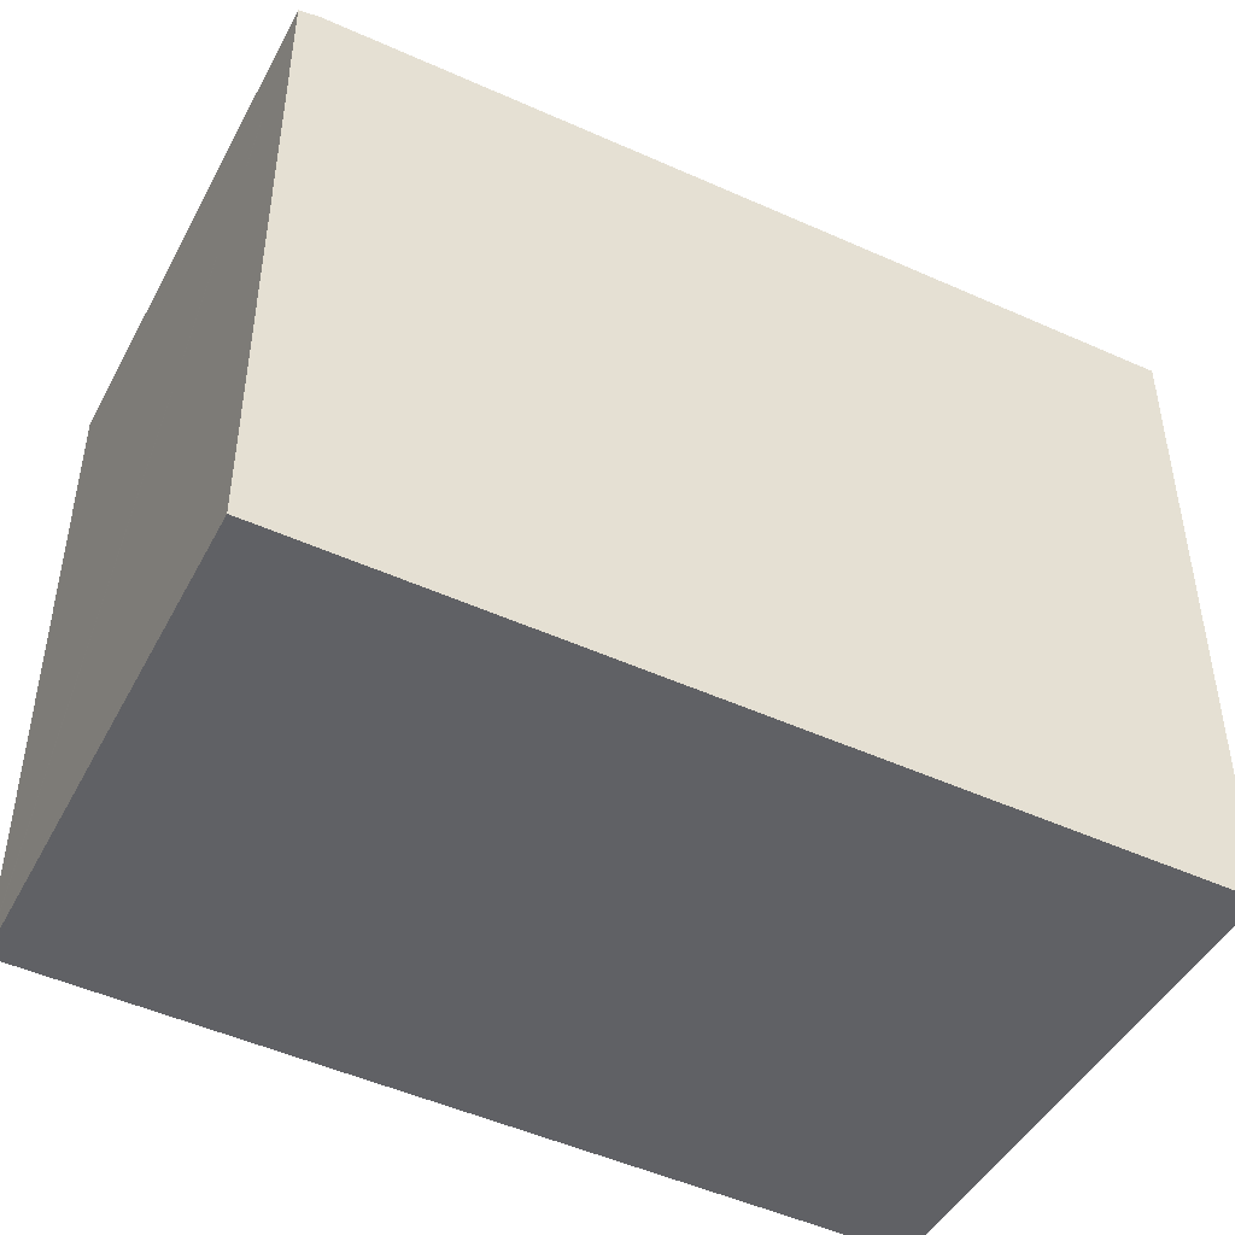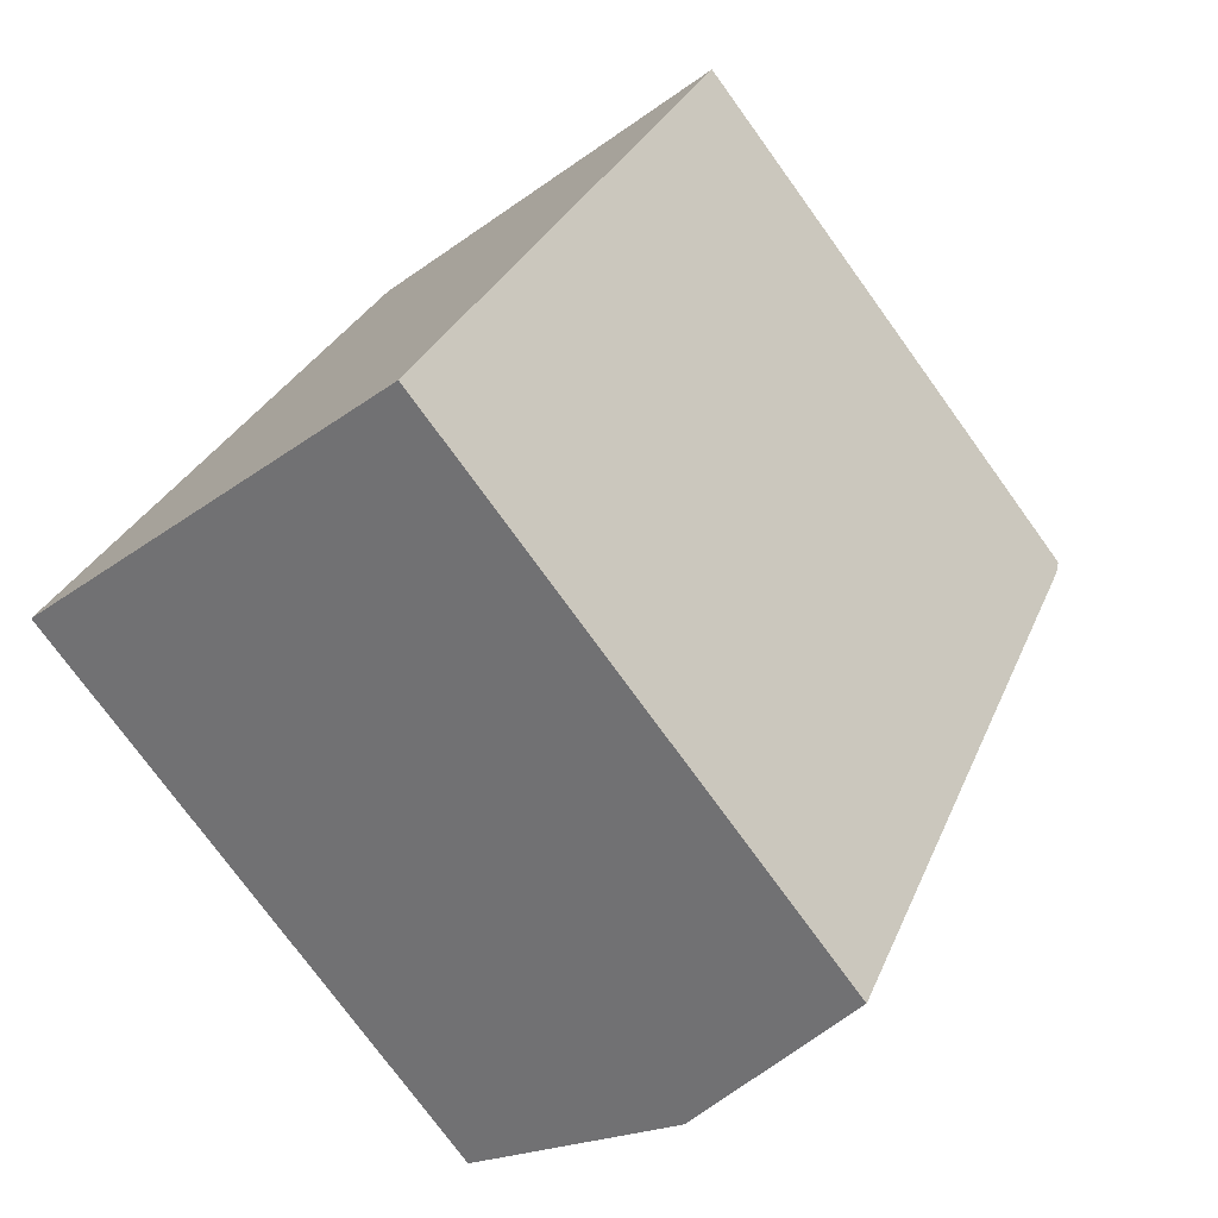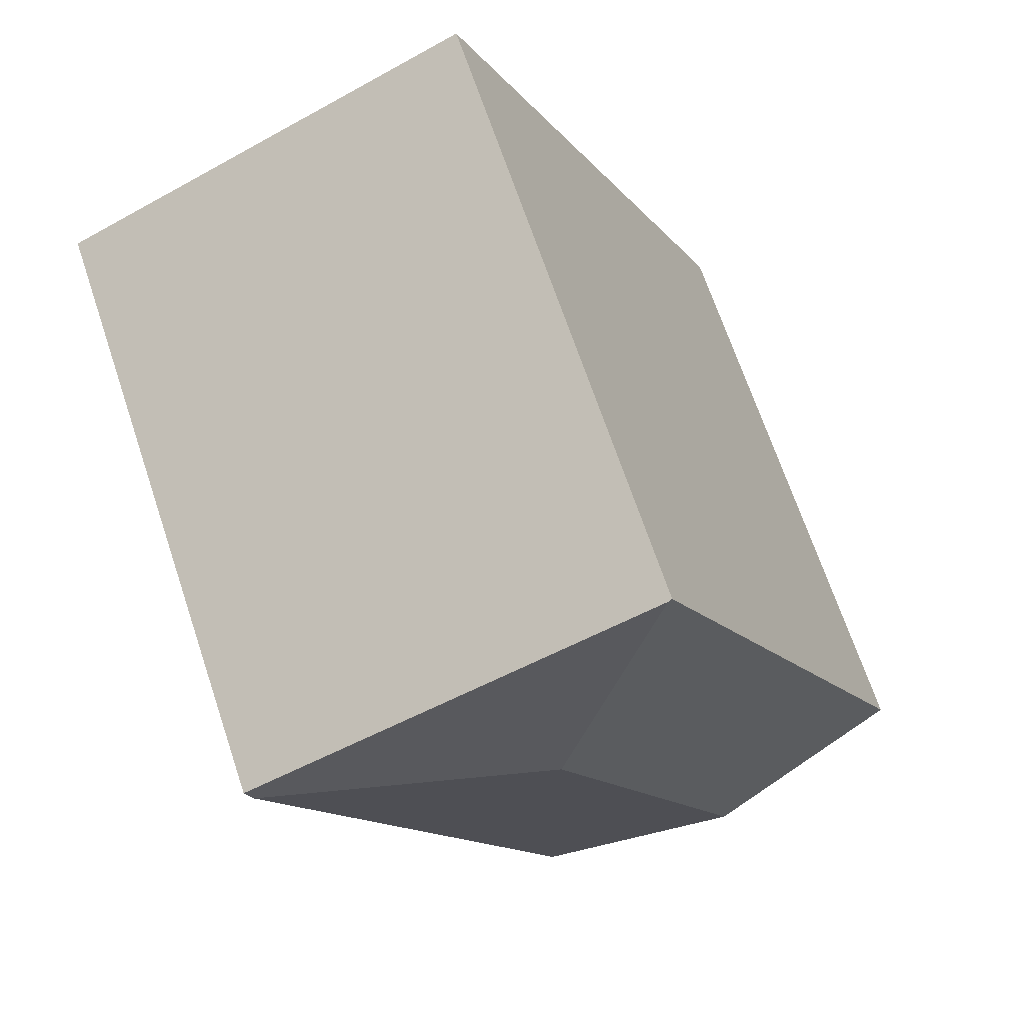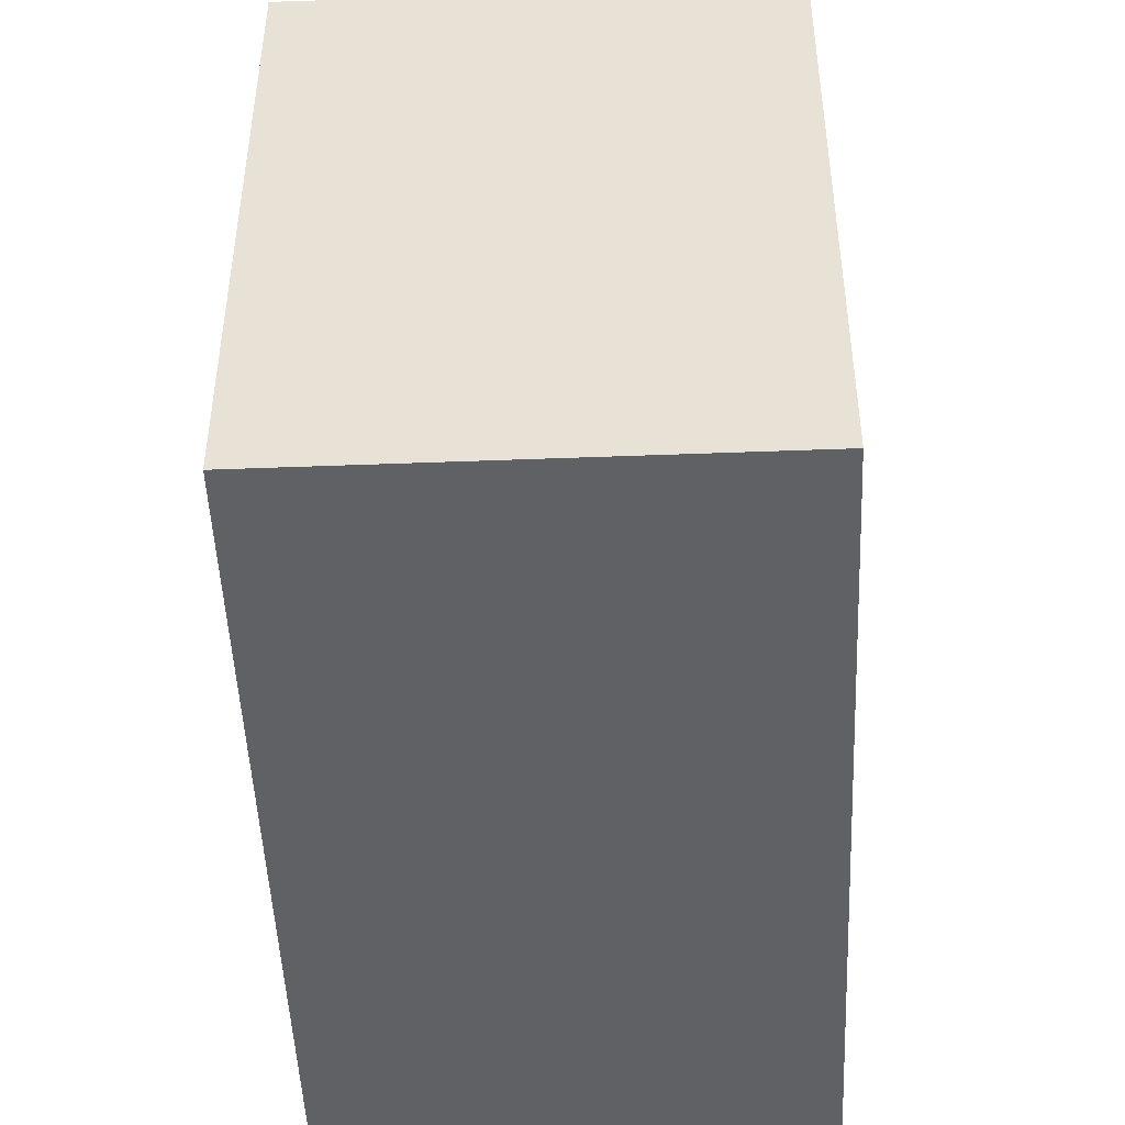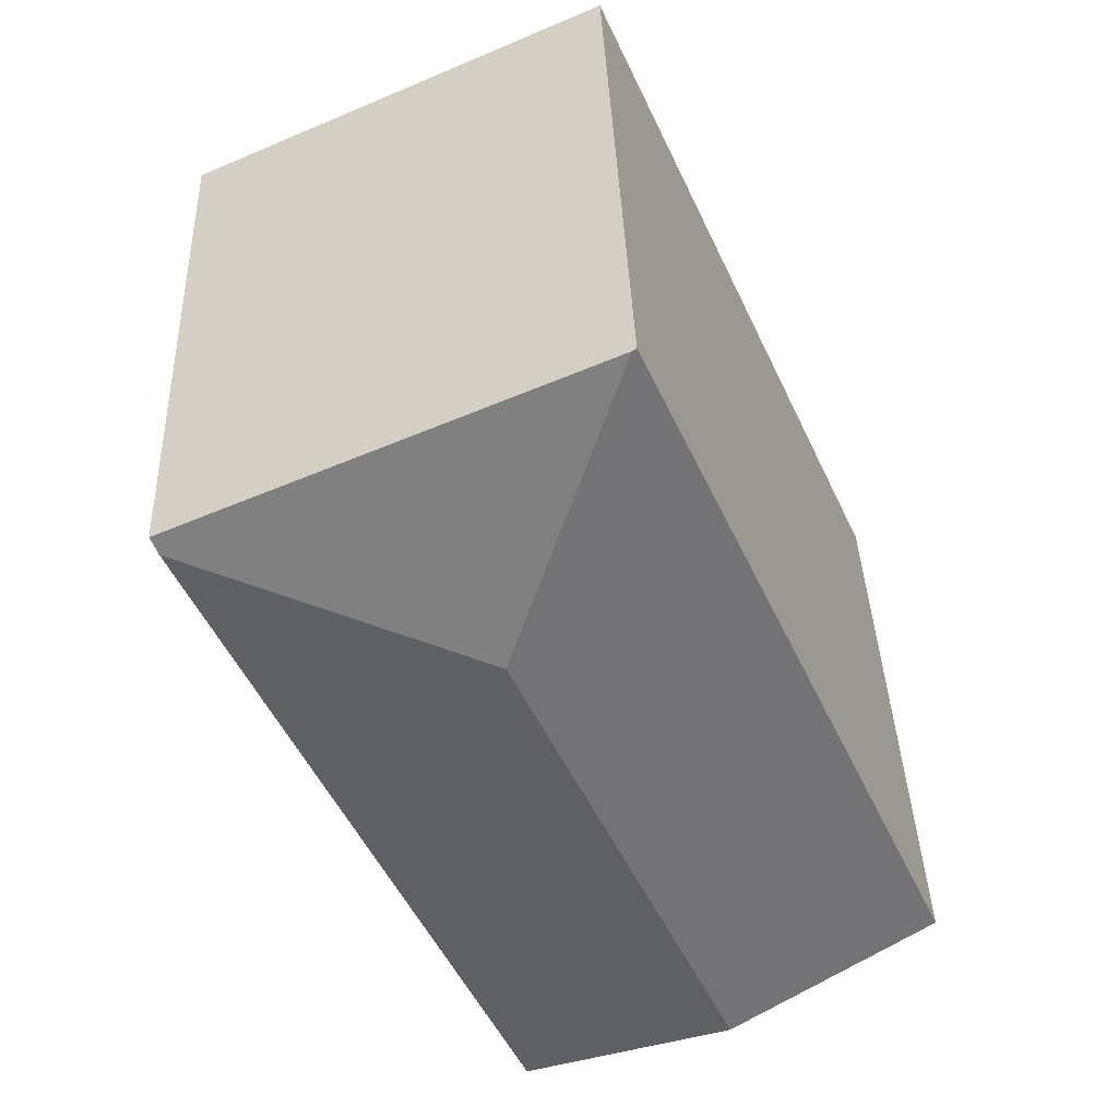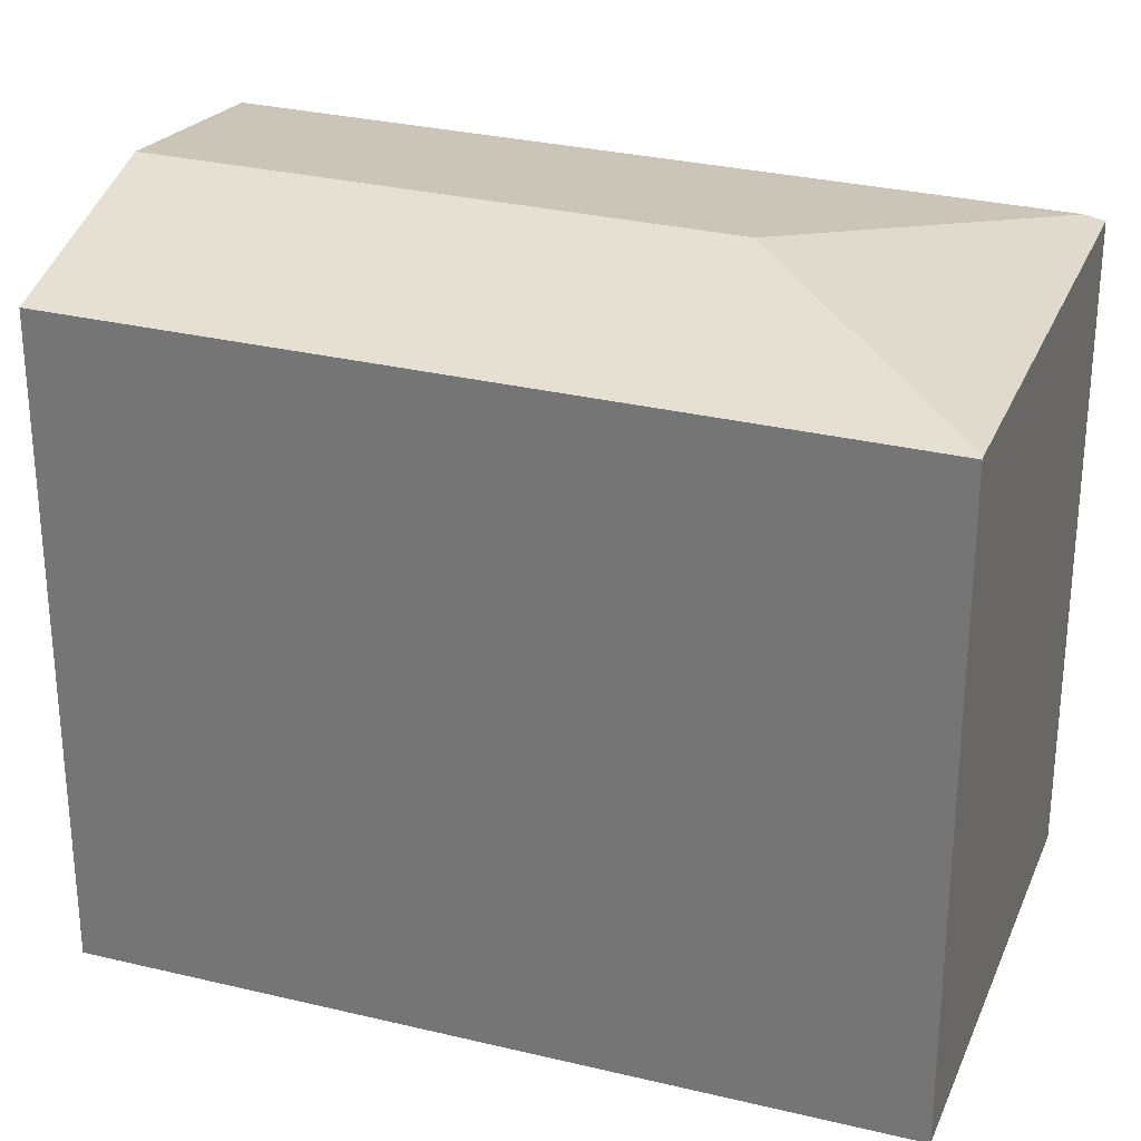
<metadata>
{"format":"obj","ext":"obj","renderer":"f3d","projection":"perspective","resolution":1024,"background":"white","views":[{"elev":-48.9,"azim":87.5,"up":"+Y"},{"elev":-75.6,"azim":35.9,"up":"+Z"},{"elev":68.9,"azim":161.4,"up":"+Z"},{"elev":-48.4,"azim":26.6,"up":"+Y"},{"elev":38.7,"azim":177.9,"up":"+Z"},{"elev":29.7,"azim":-46.3,"up":"+Y"}]}
</metadata>
<code>
v  11.27 14.84 14.92
v  10.15 15.85 9.213
v  7.554 14.88 16.58
v  17.48 14.78 12.13
v  17.34 14.84 11.84
v  17.29 14.86 11.73
v  0 14.86 9.099e-16
v  7.457 14.86 16.63
v  4.895 15.85 -2.501
v  9.79 14.86 -5.002
v  9.79 3.063e-16 -5.002
v  4.895 1.531e-16 -2.501
v  0 0 0
v  7.457 -1.018e-15 16.63
v  7.554 -1.015e-15 16.58
v  17.48 -7.43e-16 12.13
v  11.27 -9.134e-16 14.92
v  17.34 -7.25e-16 11.84
v  17.29 -7.181e-16 11.73
g defaultobject
f 1 2 3
f 2 1 4
f 2 4 5
f 2 5 6
f 3 7 8
f 7 3 2
f 7 2 9
f 9 6 10
f 6 9 2
f 11 9 10
f 9 11 7
f 7 11 12
f 7 12 13
f 13 8 7
f 8 13 14
f 14 3 8
f 3 14 1
f 1 14 4
f 4 14 15
f 4 15 16
f 16 15 17
f 5 10 6
f 10 5 4
f 10 4 16
f 10 16 18
f 10 18 11
f 11 18 19
f 17 18 16
f 18 17 19
f 19 17 11
f 11 17 15
f 11 15 14
f 11 14 13
f 11 13 12

</code>
